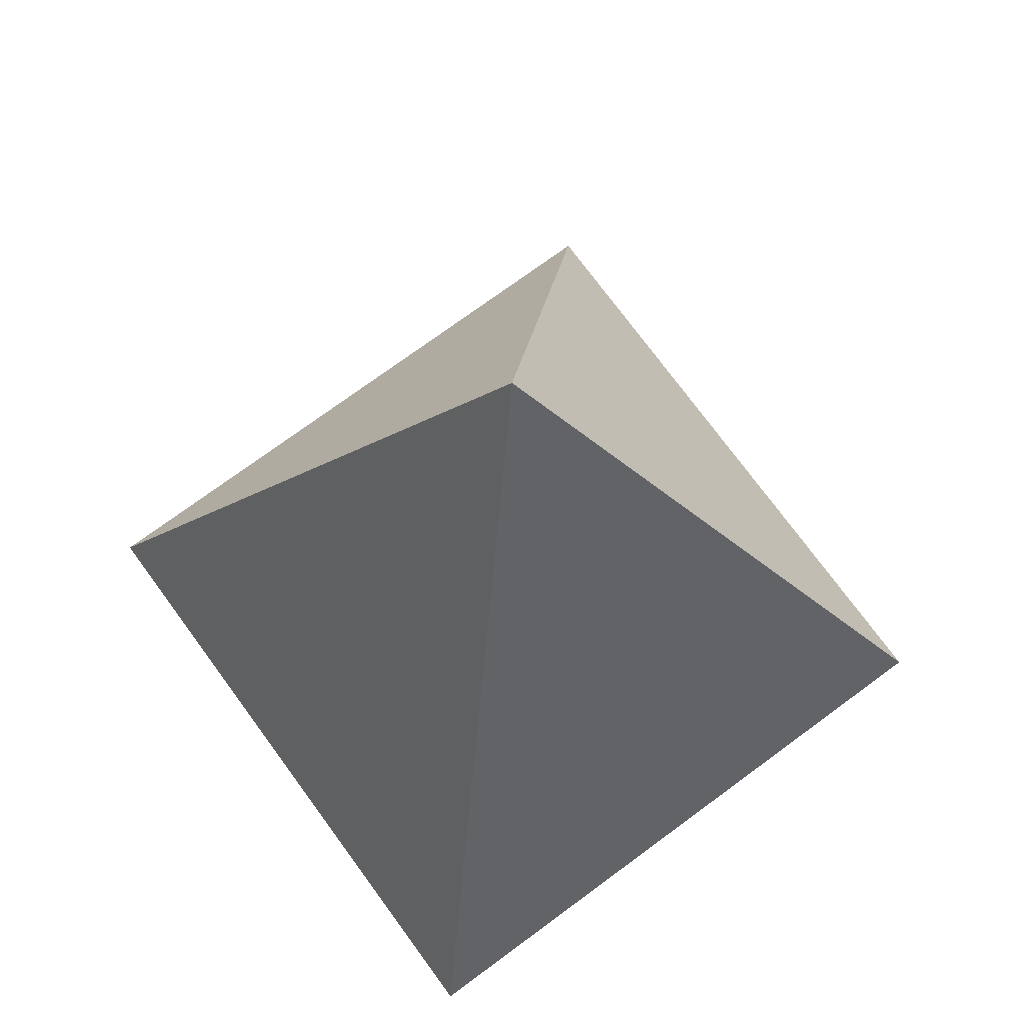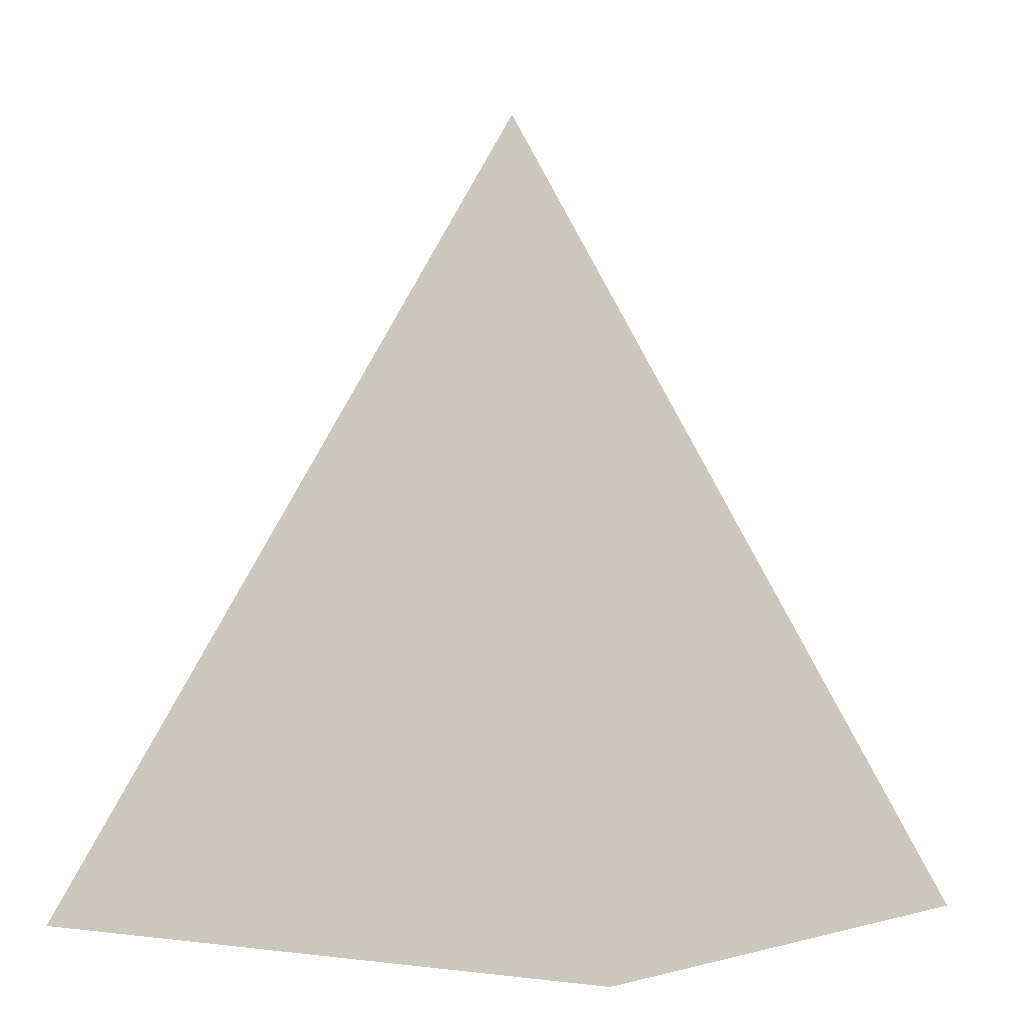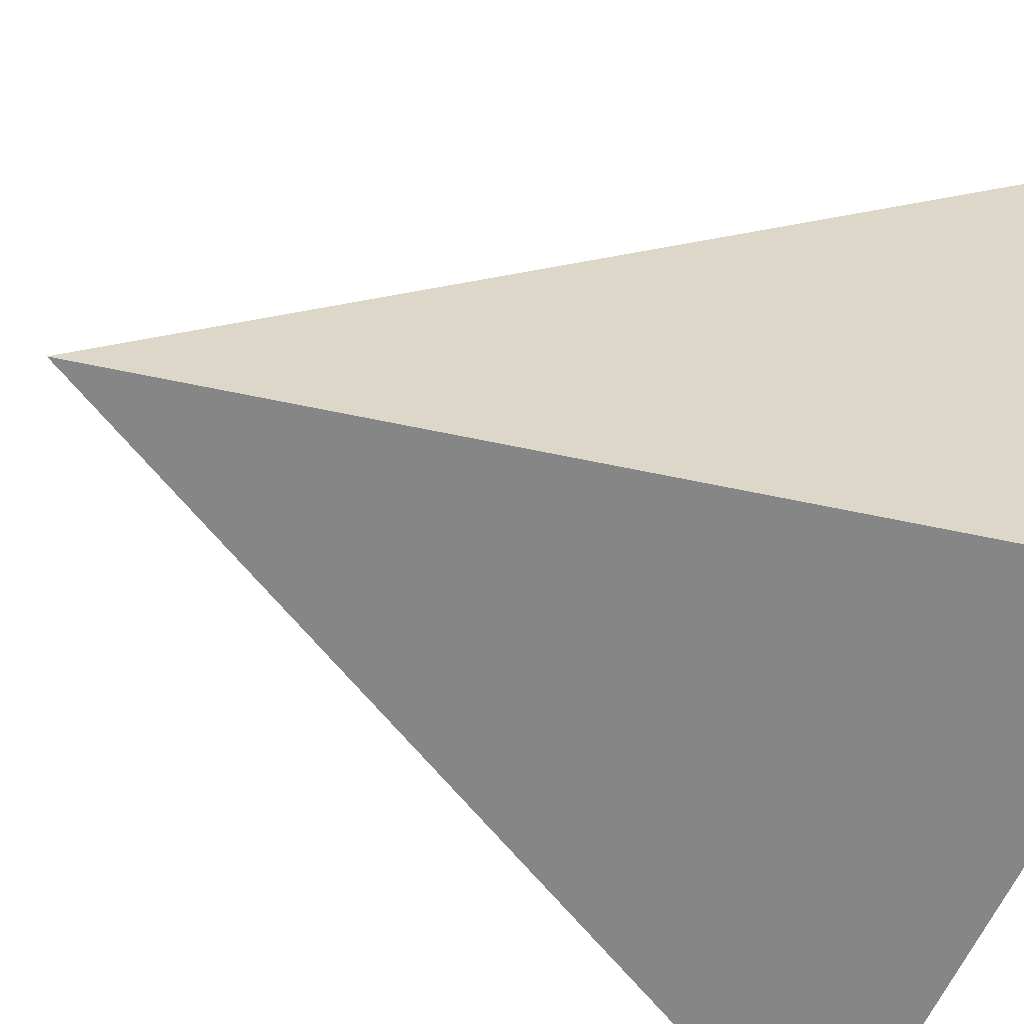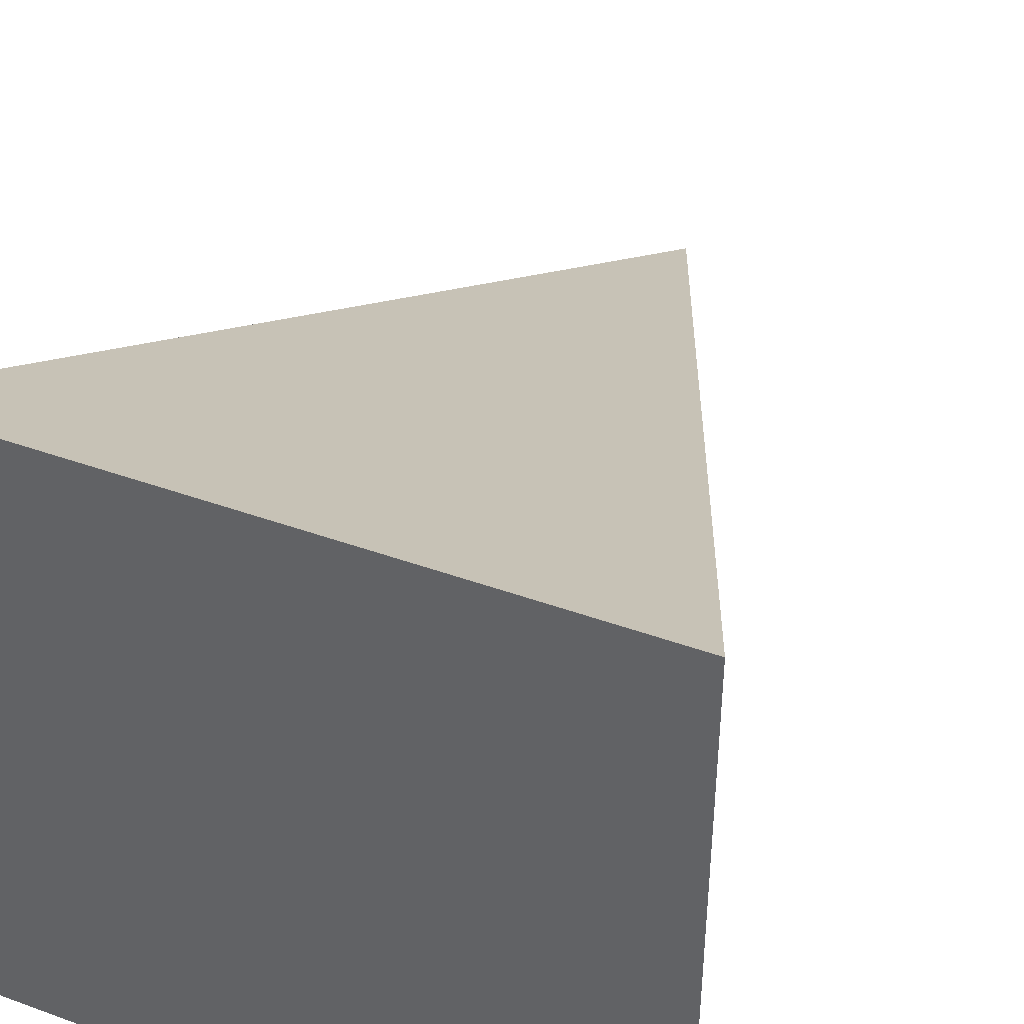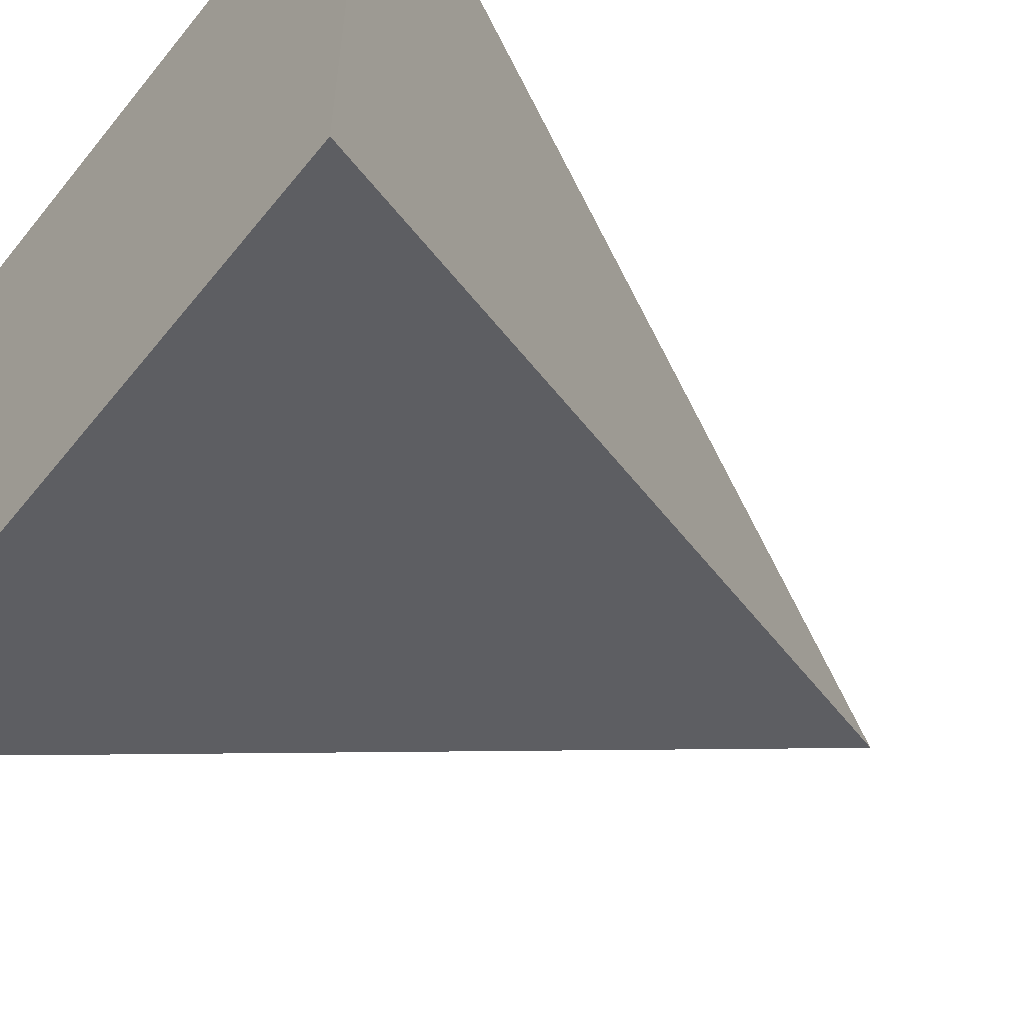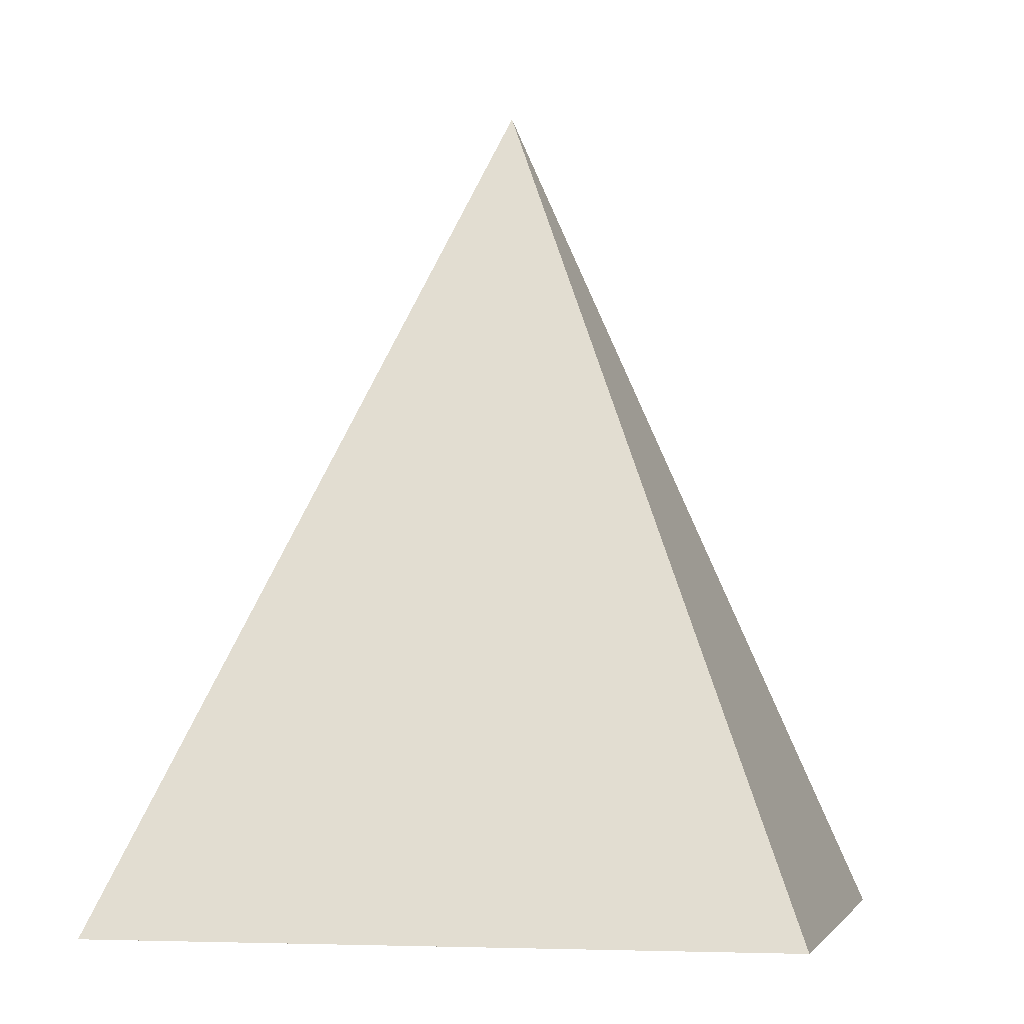
<metadata>
{"format":"obj","ext":"obj","renderer":"f3d","projection":"perspective","resolution":1024,"background":"white","views":[{"elev":74.4,"azim":-126.3,"up":"+Y"},{"elev":-2.5,"azim":35.0,"up":"+Y"},{"elev":-57.2,"azim":-111.7,"up":"+Z"},{"elev":41.7,"azim":23.7,"up":"+Z"},{"elev":-56.4,"azim":51.7,"up":"+Z"},{"elev":-5.4,"azim":-167.6,"up":"+Y"}]}
</metadata>
<code>
v -0.4 0 0.4
v 0.4 0 0.4
v 0.4 0 -0.4
v -0.4 0 -0.4
v 0 1 0
o Pyramid
f 4 3 2 1
f 2 3 5
f 3 4 5
f 4 1 5
f 1 2 5

</code>
